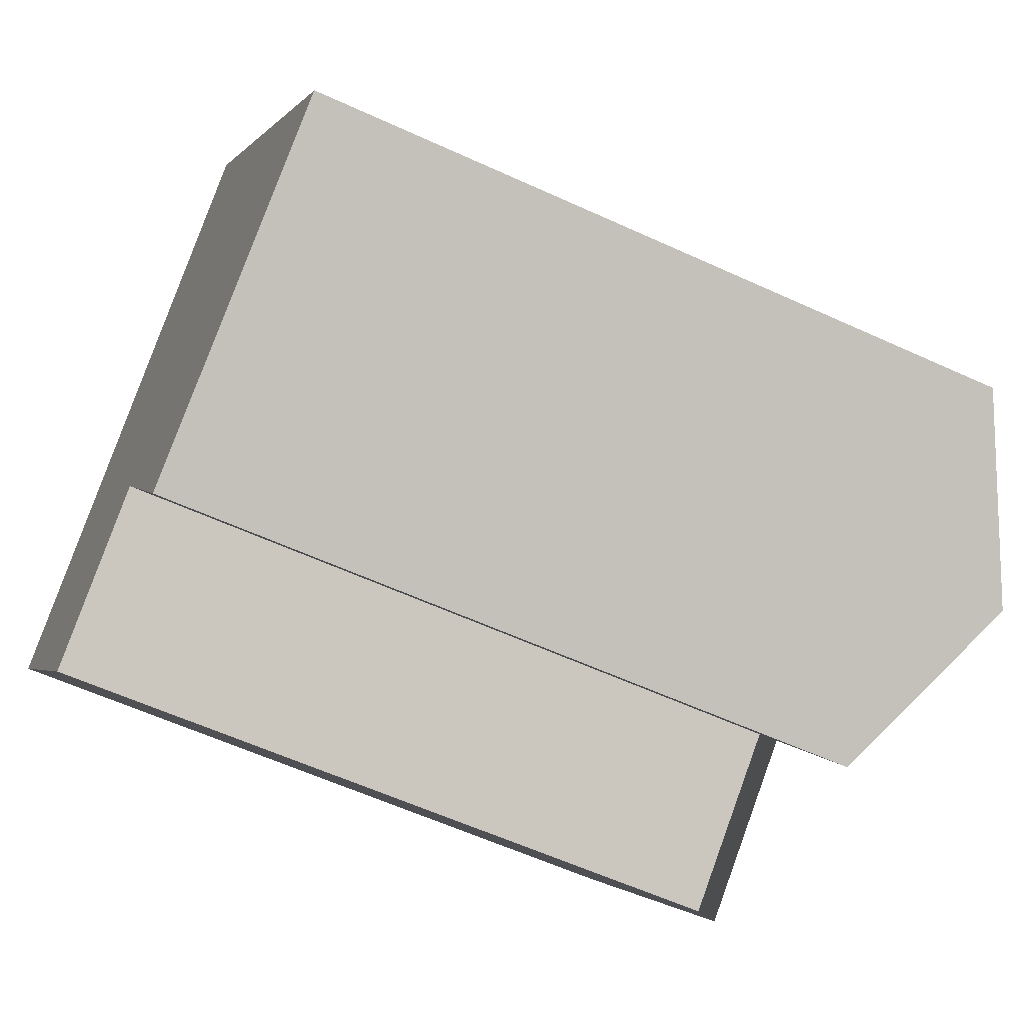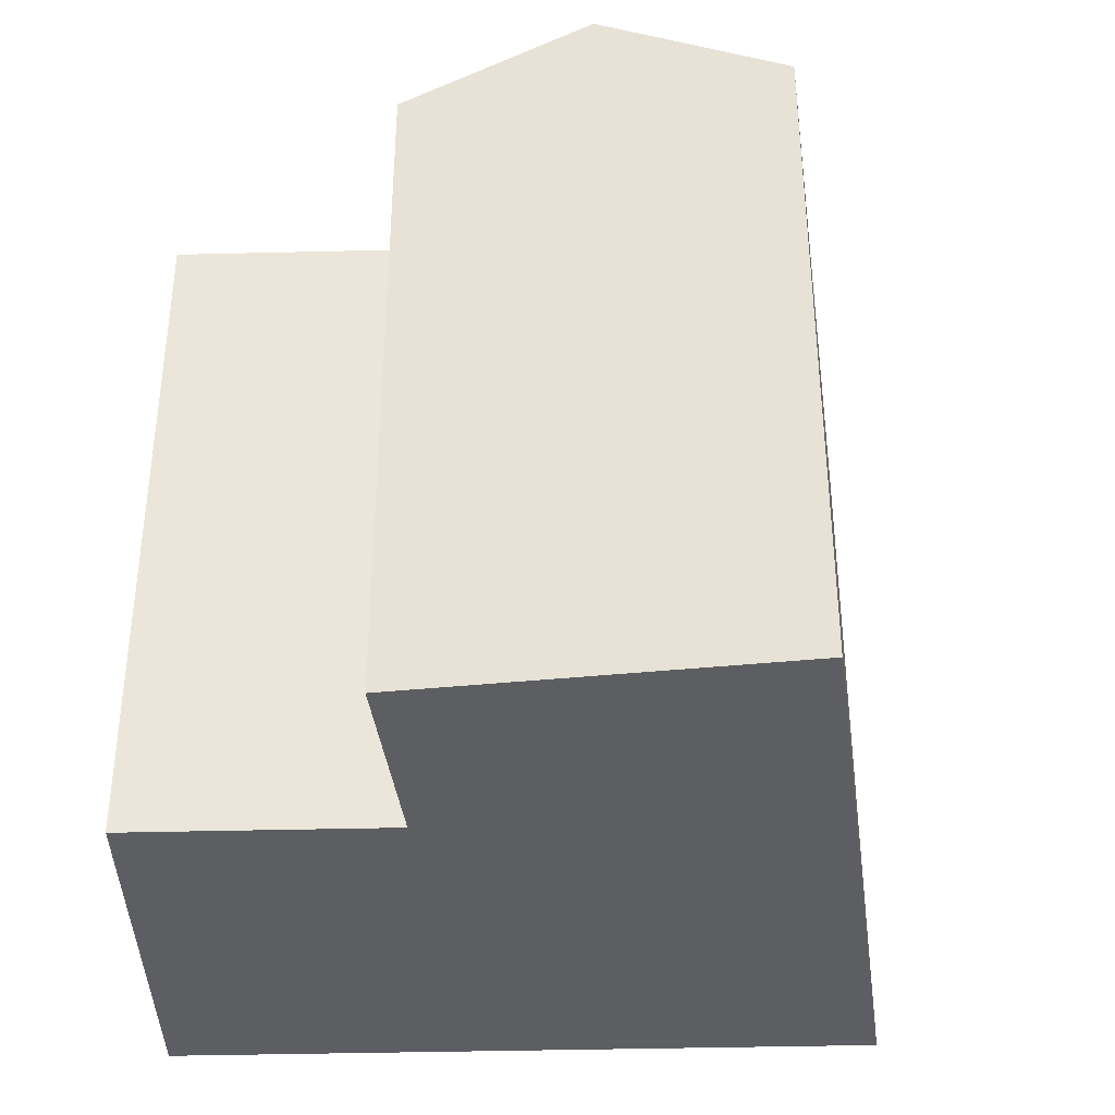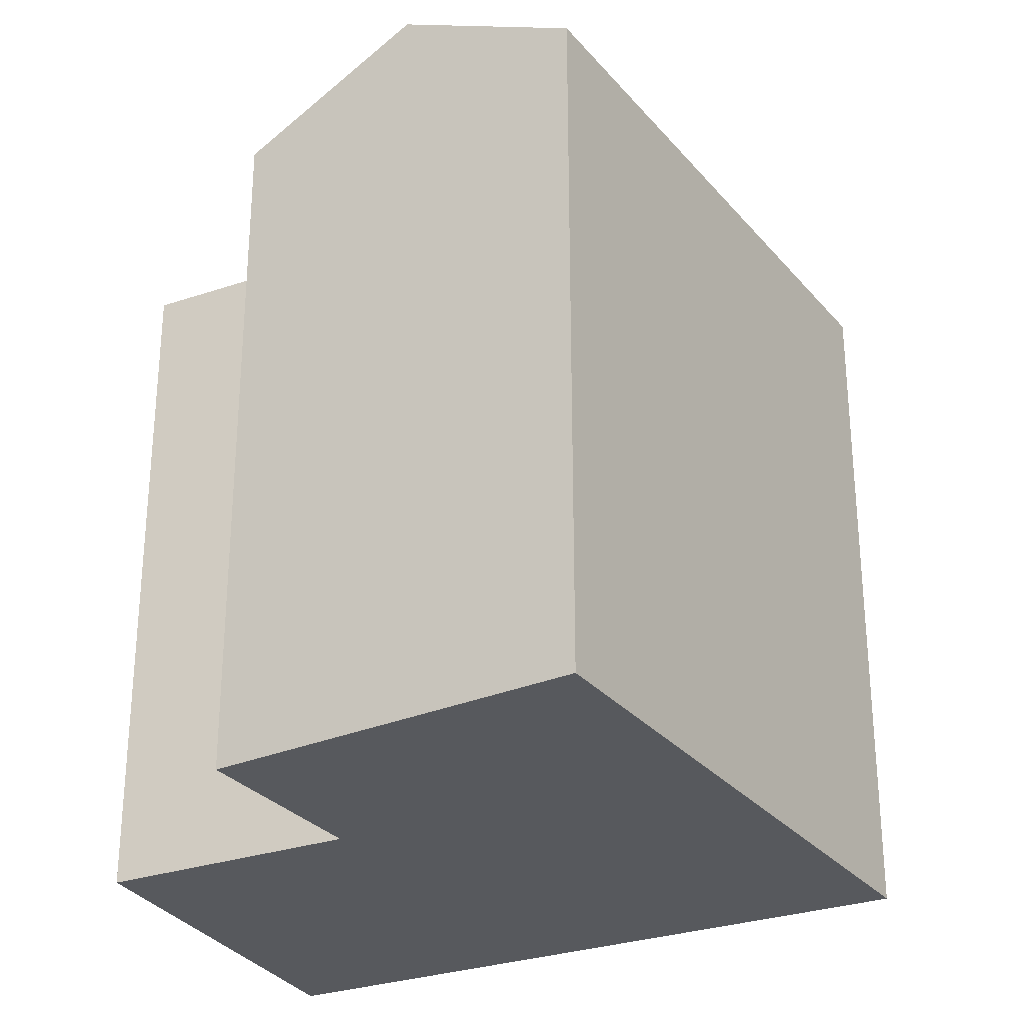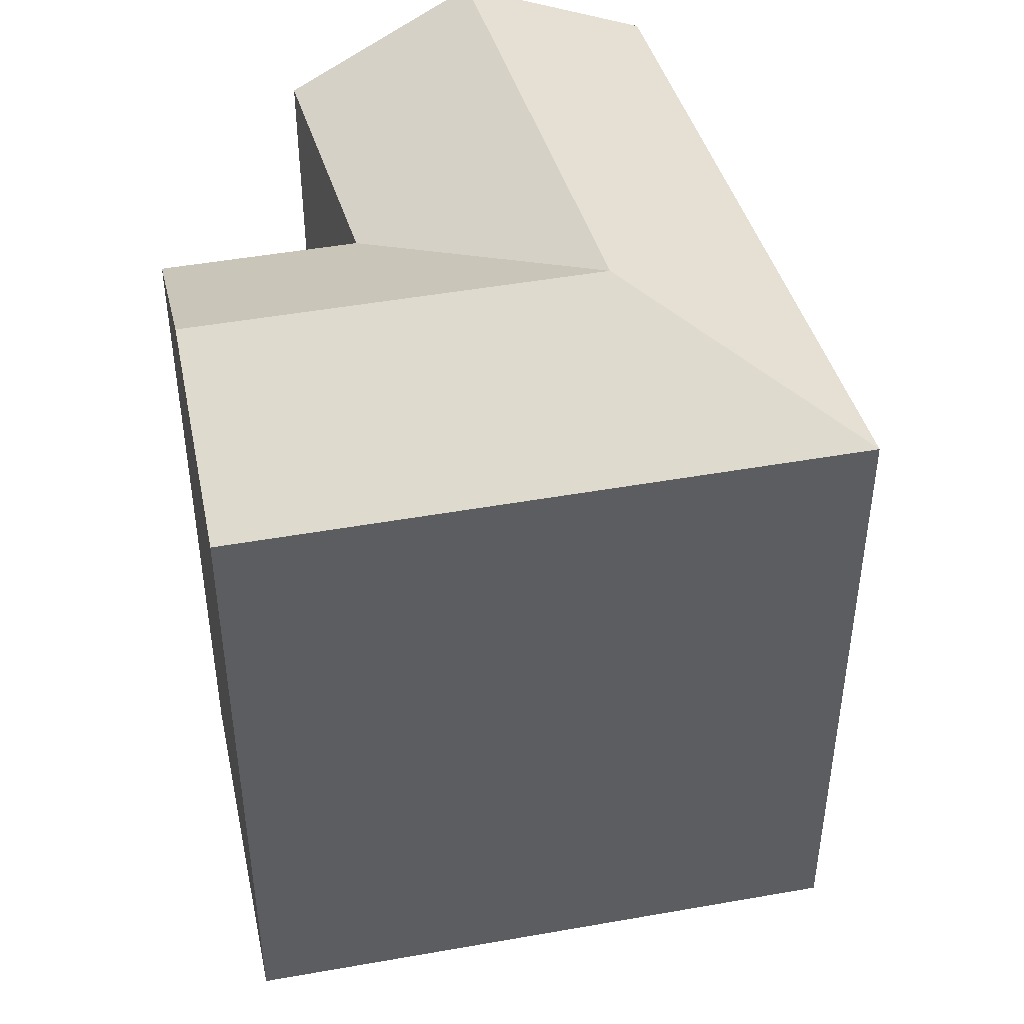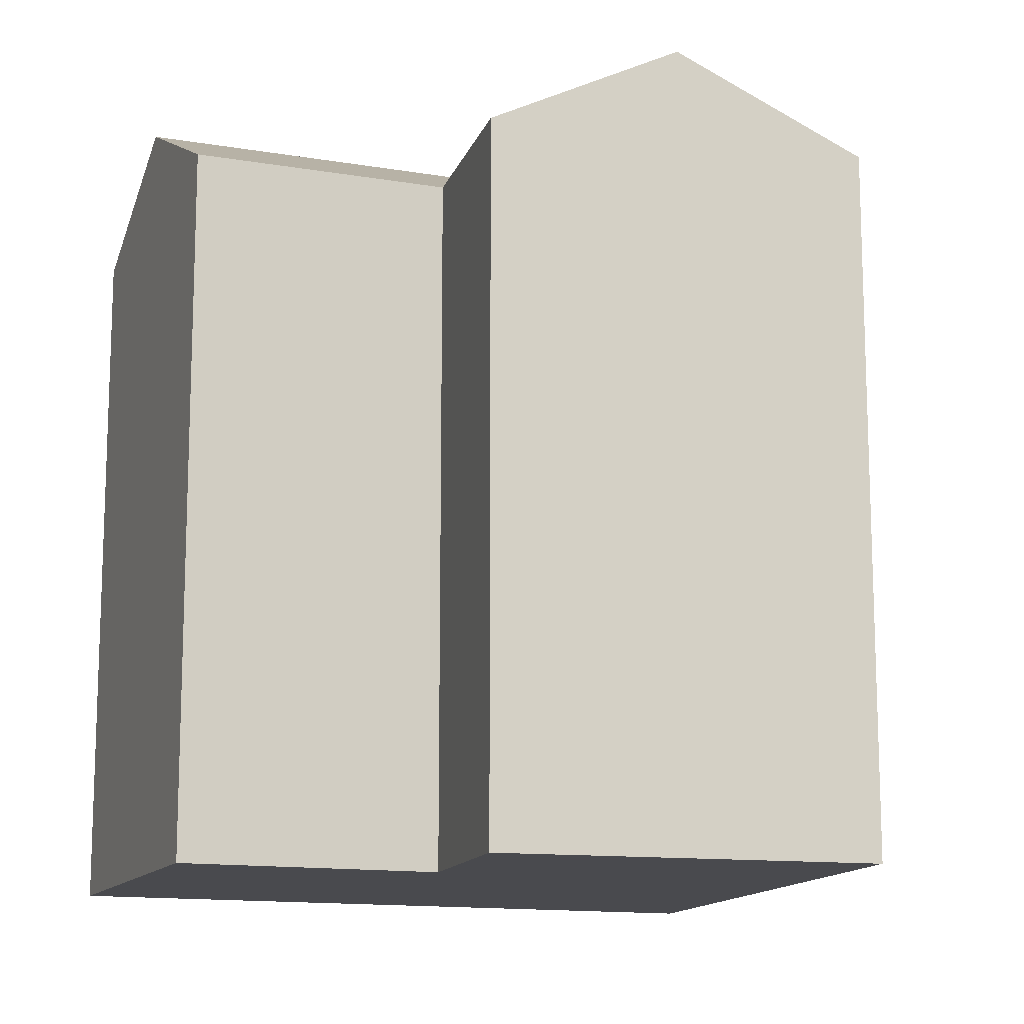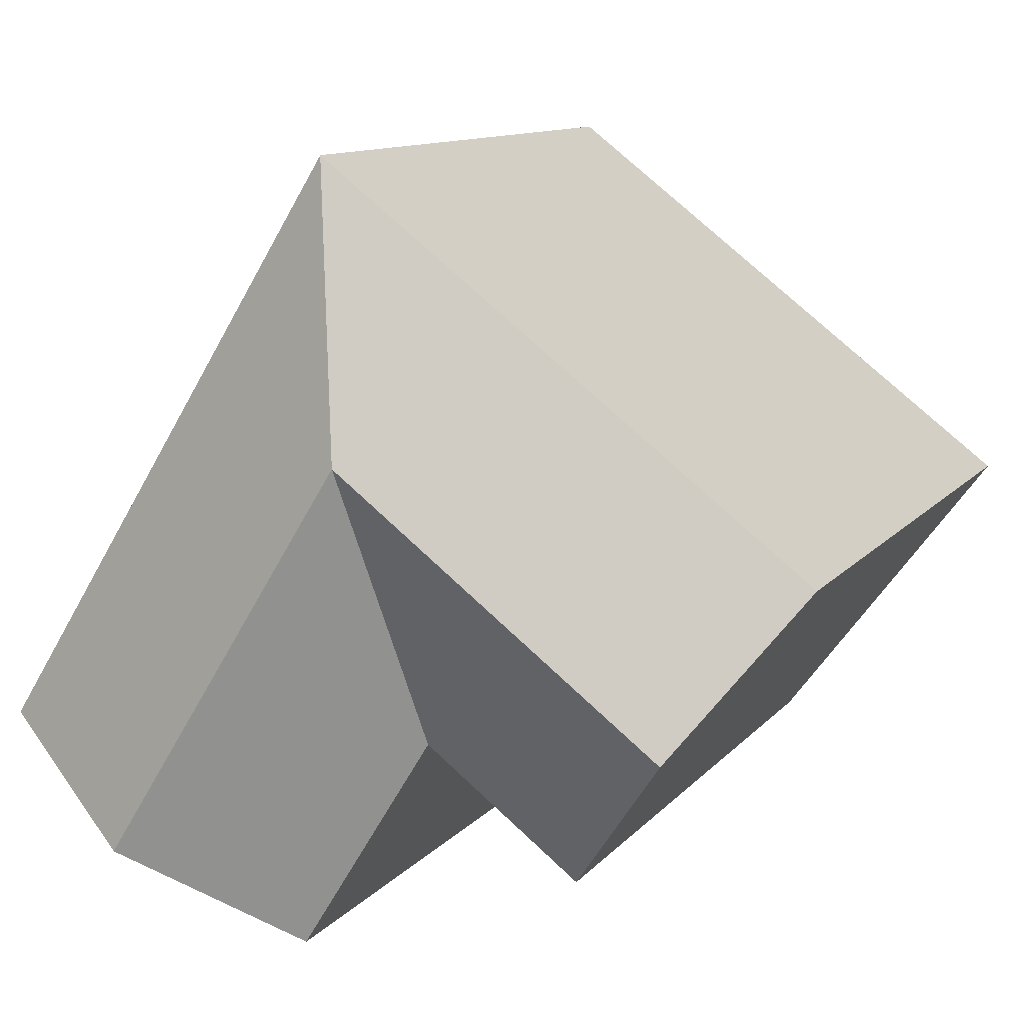
<metadata>
{"format":"obj","ext":"obj","renderer":"f3d","projection":"perspective","resolution":1024,"background":"white","views":[{"elev":-58.8,"azim":64.6,"up":"+Z"},{"elev":-39.3,"azim":-119.9,"up":"+Y"},{"elev":-29.7,"azim":-95.3,"up":"+Y"},{"elev":46.9,"azim":-48.9,"up":"+Y"},{"elev":-13.4,"azim":-142.7,"up":"+Y"},{"elev":11.0,"azim":-157.2,"up":"+Z"}]}
</metadata>
<code>
v  11.76 3.481e-16 -5.685
v  26 3.803e-16 -6.211
v  21.21 -9.558e-17 1.561
v  15.92 7.612e-16 -12.43
v  5.6 -2.629e-16 4.294
v  15.05 -7.066e-16 11.54
v  0 0 0
v  7.03 5.7e-16 -9.309
v  11.76 21.51 -5.686
v  15.92 21.51 -12.43
v  26 21.51 -6.211
v  20.96 24.29 -9.322
v  21.21 21.51 1.56
v  15.05 21.51 11.54
v  5.6 21.51 4.293
v  0.0004597 21.51 -0.0006808
v  7.031 21.51 -9.31
v  3.516 24.29 -4.655
v  16.48 24.29 -2.063
v  13.4 24.29 2.927
v  8.679 24.29 -0.6965
g defaultobject
f 1 2 3
f 2 1 4
f 3 5 1
f 5 3 6
f 7 1 5
f 1 7 8
f 9 4 1
f 4 9 10
f 10 2 4
f 2 10 11
f 11 10 12
f 2 13 3
f 13 2 11
f 3 14 6
f 14 3 13
f 14 5 6
f 5 14 15
f 15 7 5
f 7 15 16
f 16 8 7
f 8 16 17
f 17 16 18
f 8 9 1
f 9 8 17
f 10 19 12
f 19 10 9
f 12 13 11
f 13 12 19
f 9 20 19
f 20 13 19
f 13 20 14
f 15 20 21
f 20 15 14
f 20 9 21
f 16 21 18
f 21 16 15
f 18 9 17
f 9 18 21

</code>
